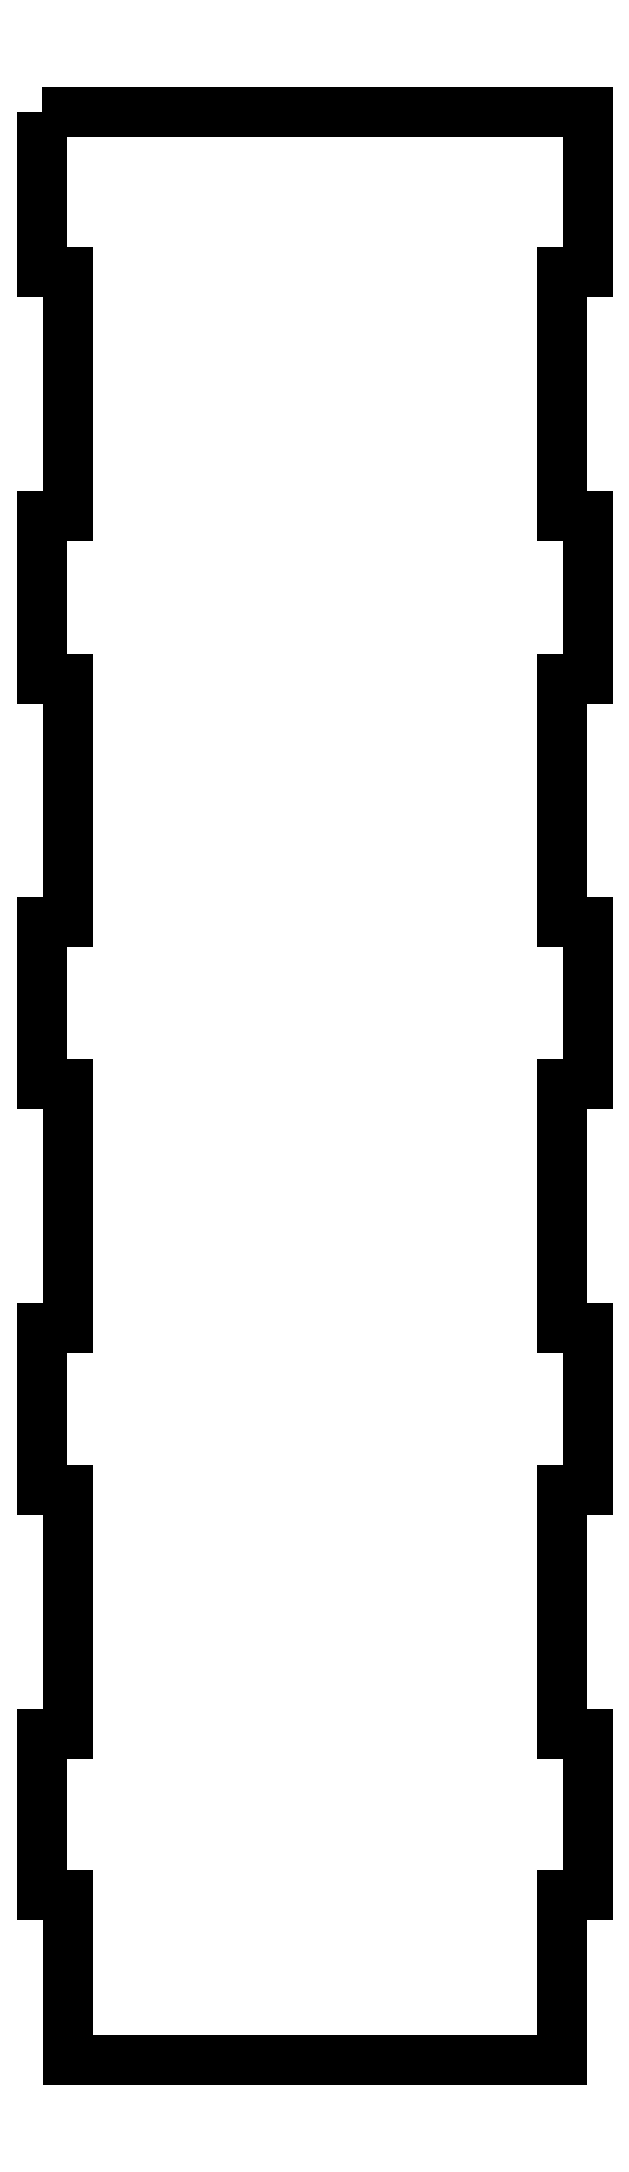
<metadata>
{"format":"dxf","ext":"dxf","renderer":"ezdxf+matplotlib","layout":"modelspace","background":"white","min_lineweight":24,"dpi":150}
</metadata>
<code>
0
SECTION
2
ENTITIES
0
LWPOLYLINE
8
0
90
40
70
1
43
0
10
0
20
300
10
84
20
300
10
84
20
275.3
10
80
20
275.3
10
80
20
237.7
10
84
20
237.7
10
84
20
212.6
10
80
20
212.6
10
80
20
175.2
10
84
20
175.2
10
84
20
150.3
10
80
20
150.3
10
80
20
112.7
10
84
20
112.7
10
84
20
87.7
10
80
20
87.7
10
80
20
50.18
10
84
20
50.18
10
84
20
25.28
10
80
20
25.28
10
80
20
0
10
4
20
0
10
4
20
25.28
10
0
20
25.28
10
0
20
50.18
10
4
20
50.18
10
4
20
87.7
10
0
20
87.7
10
0
20
112.7
10
4
20
112.7
10
4
20
150.3
10
0
20
150.3
10
0
20
175.2
10
4
20
175.2
10
4
20
212.6
10
0
20
212.6
10
0
20
237.7
10
4
20
237.7
10
4
20
275.3
10
0
20
275.3
0
ENDSEC
0
EOF

</code>
